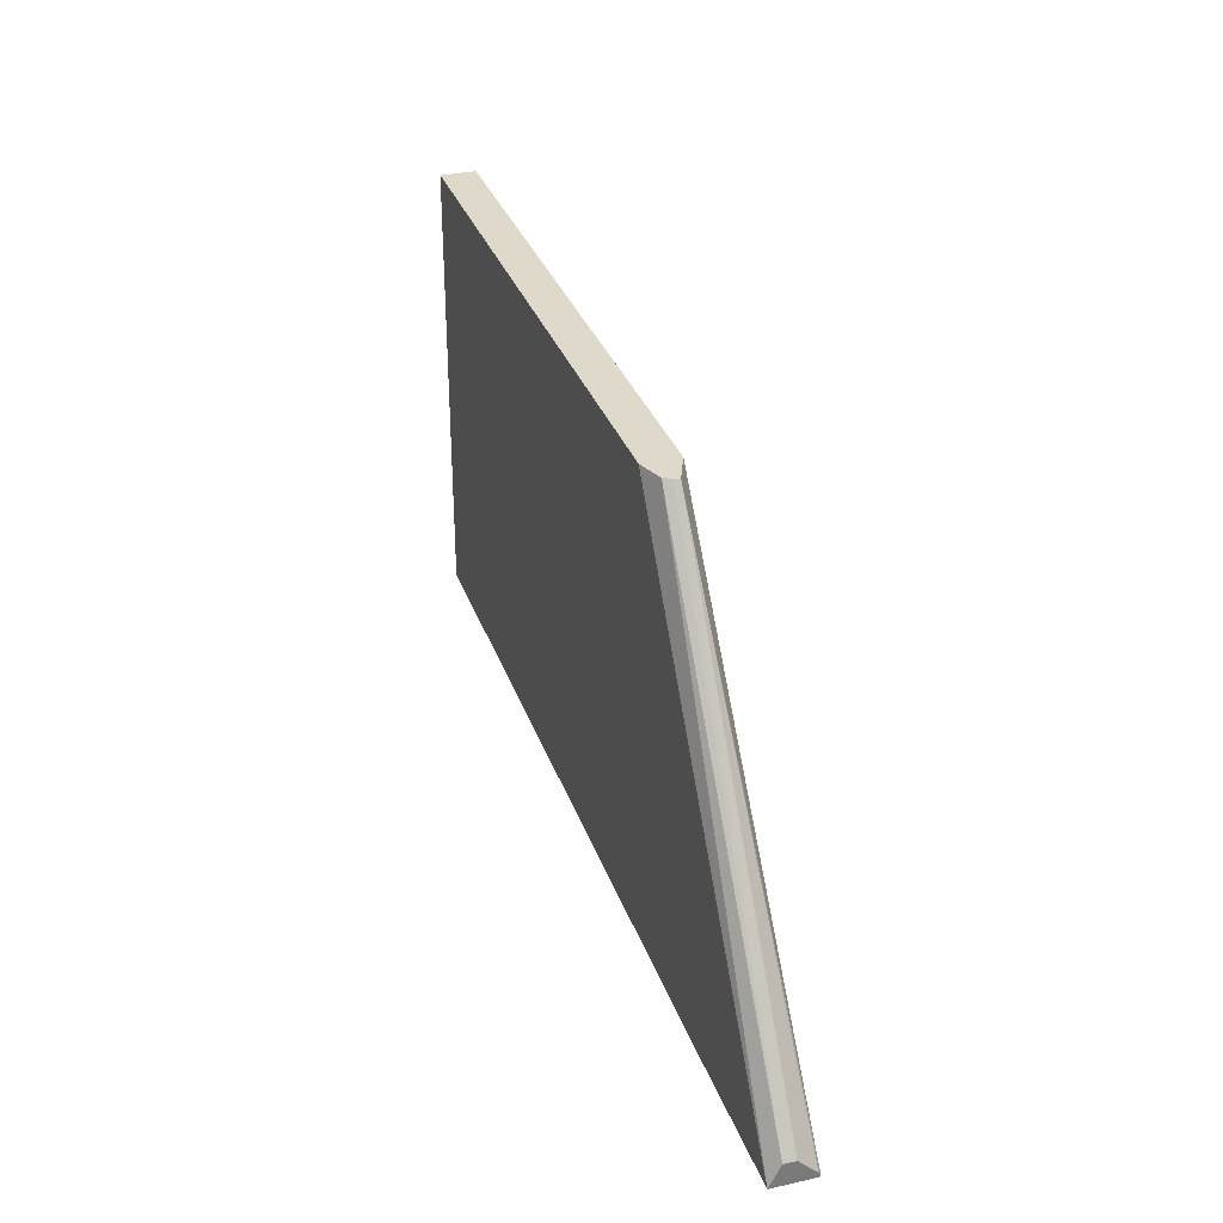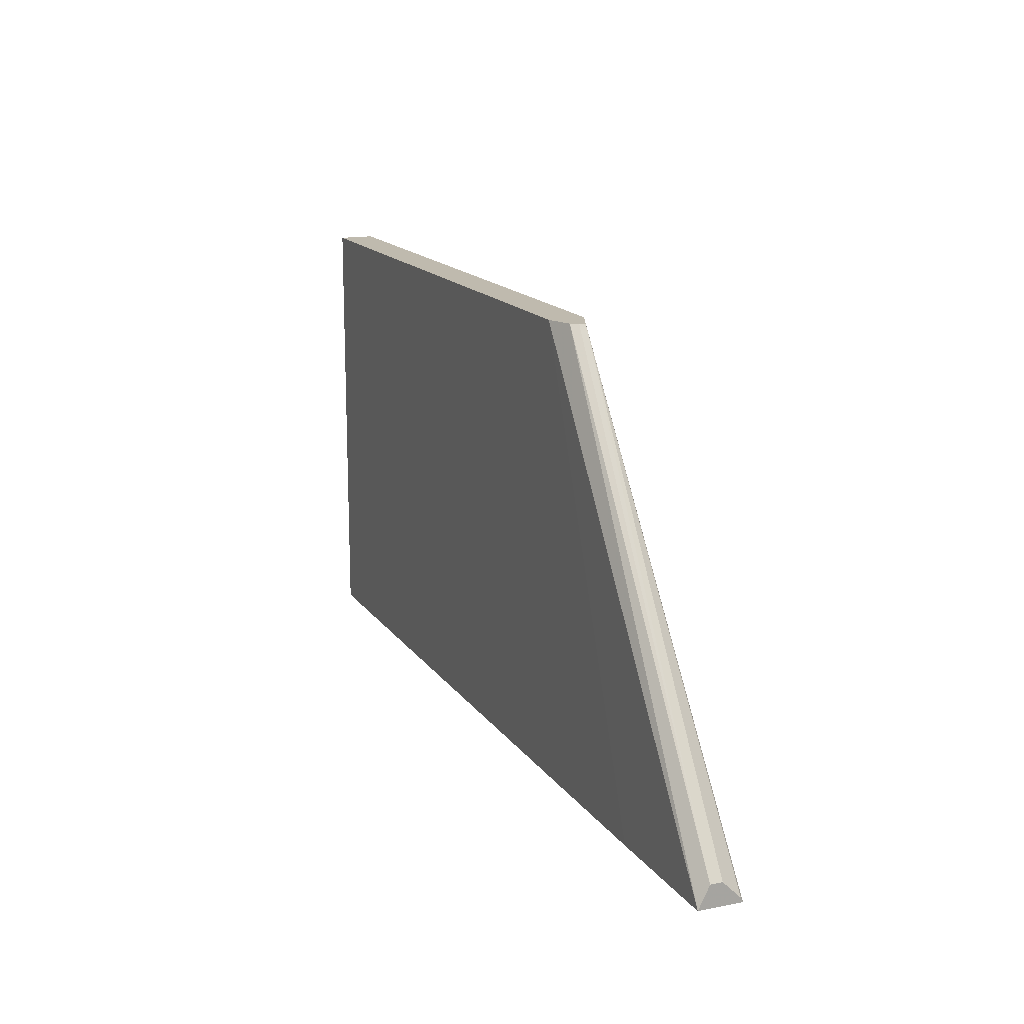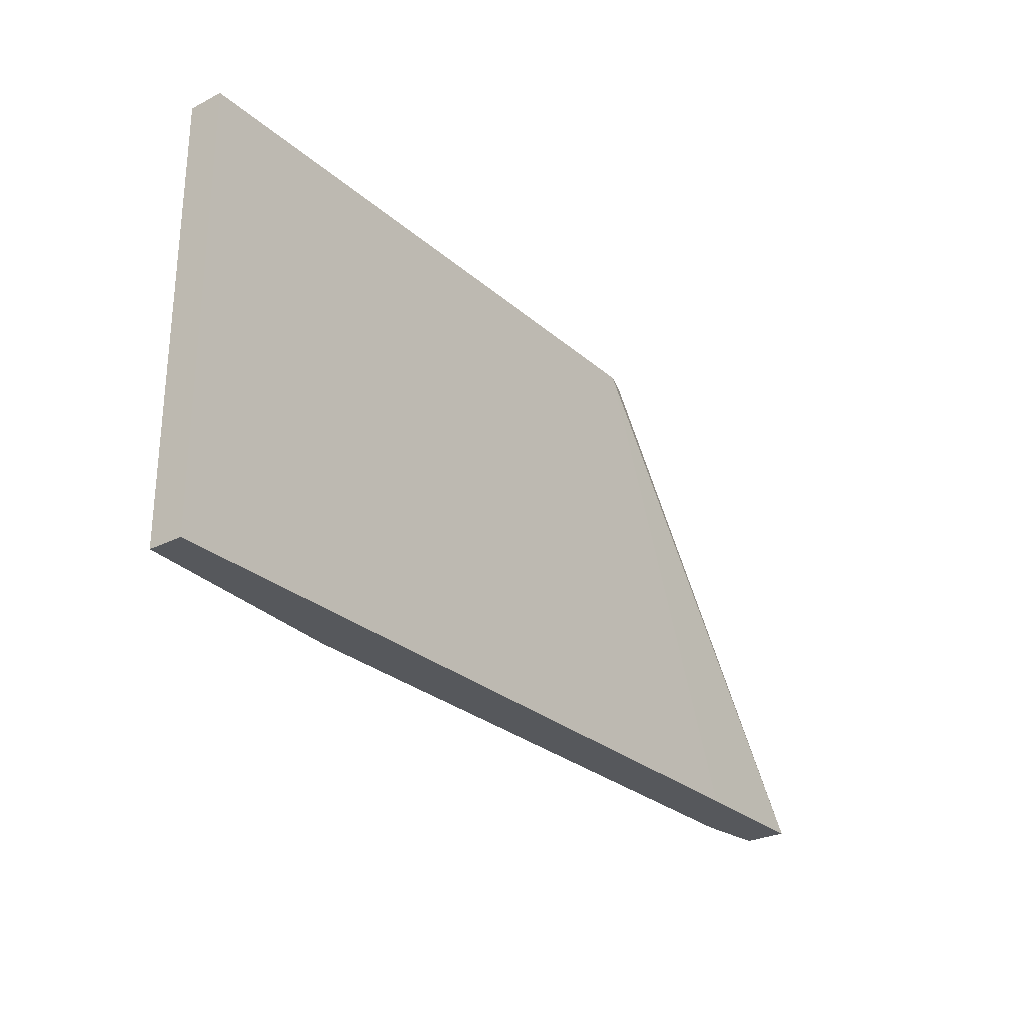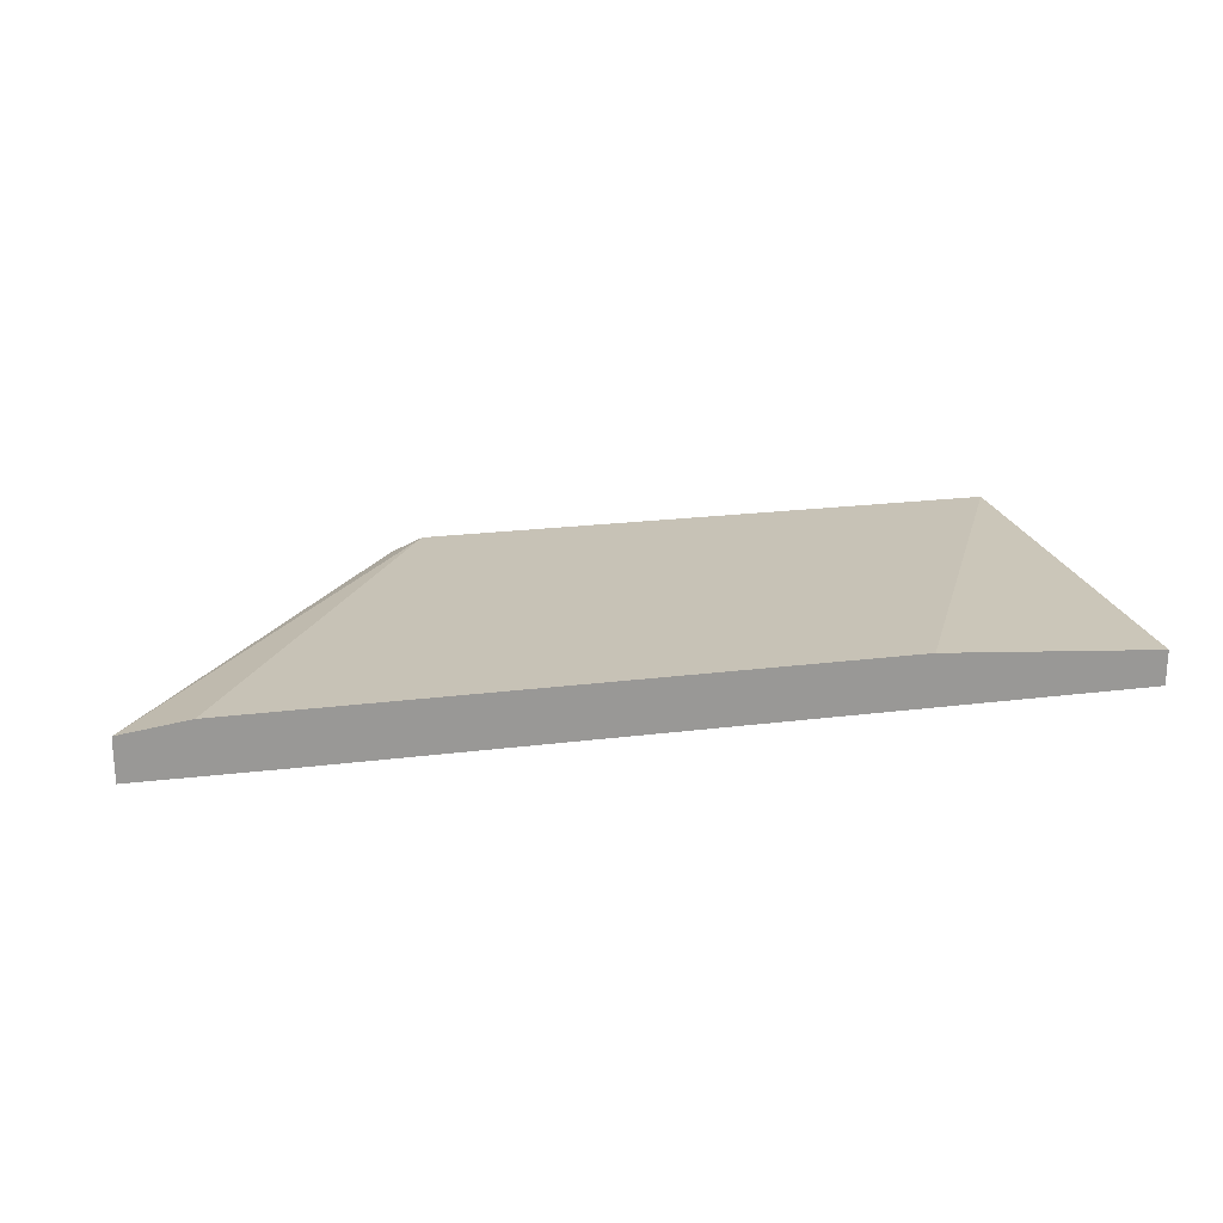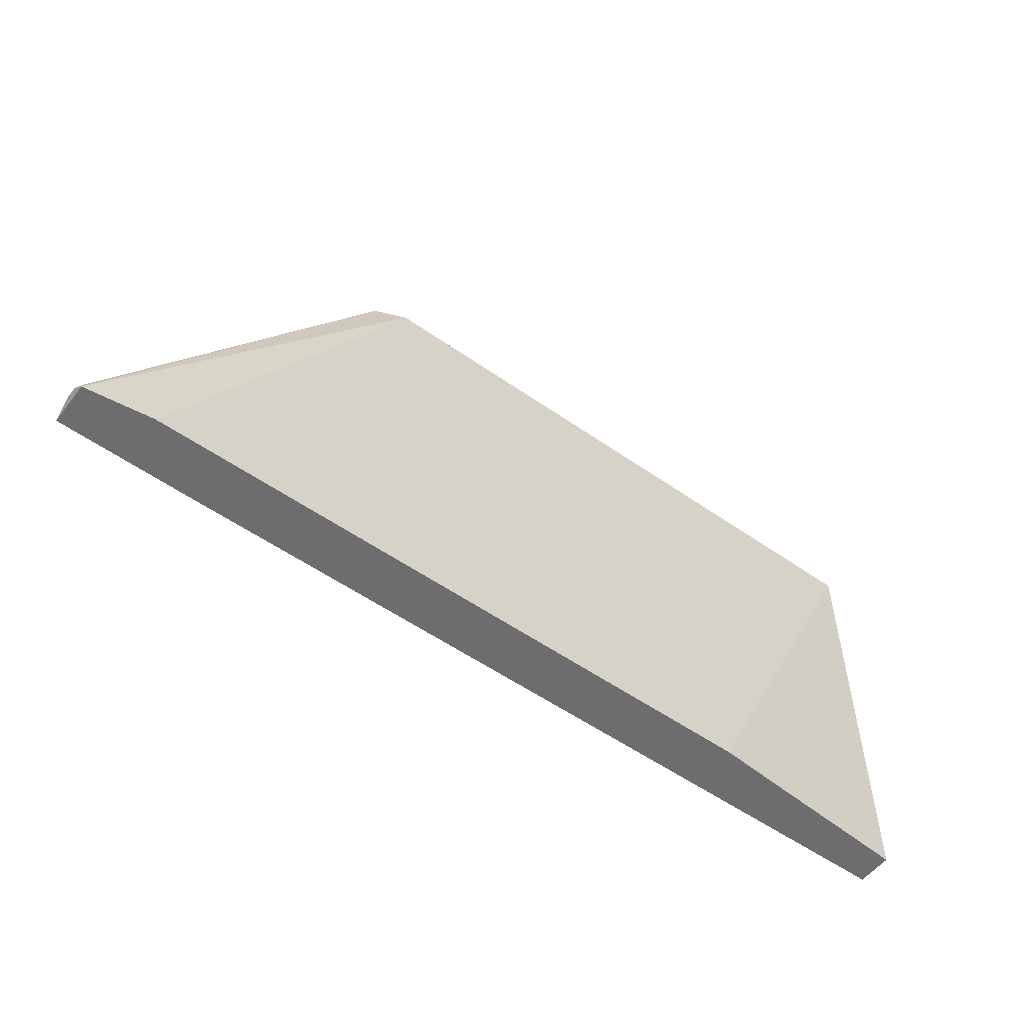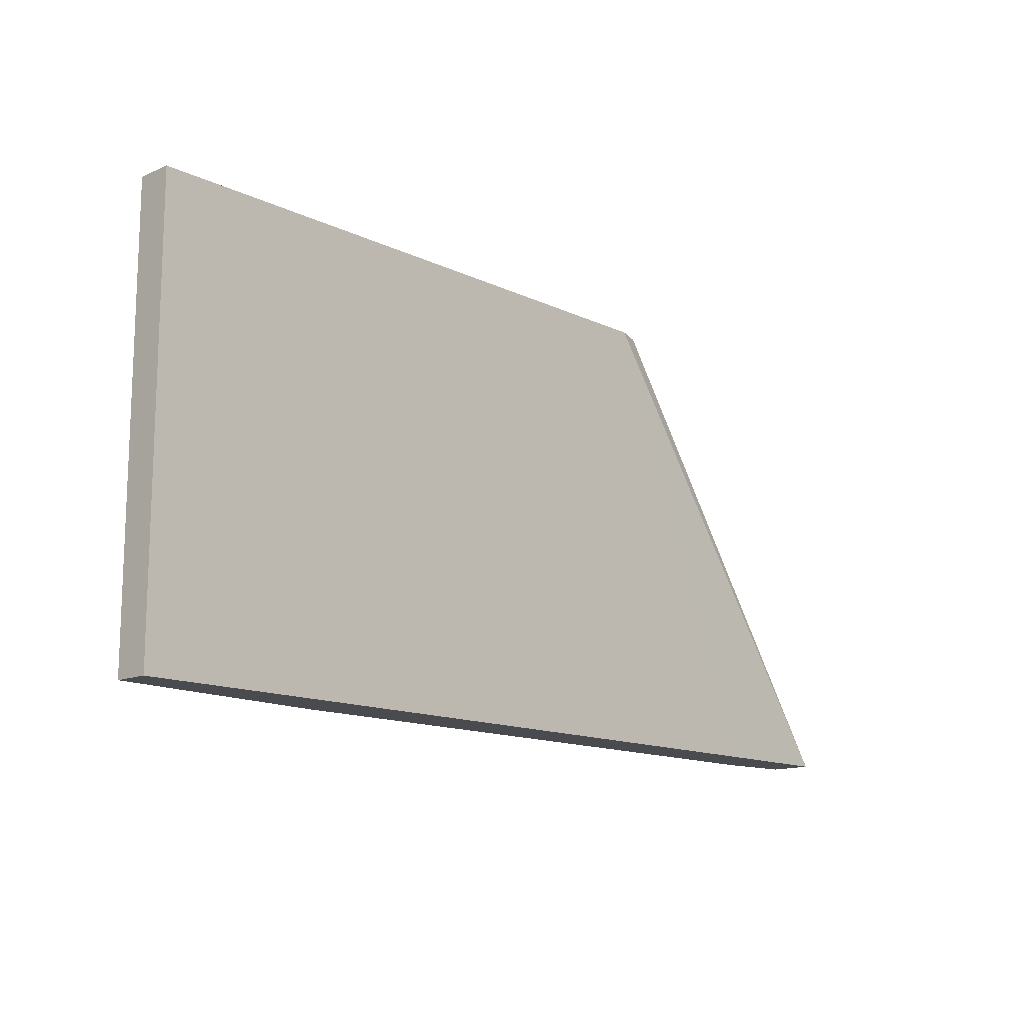
<metadata>
{"format":"obj","ext":"obj","renderer":"f3d","projection":"perspective","resolution":1024,"background":"white","views":[{"elev":31.8,"azim":72.5,"up":"+Z"},{"elev":15.5,"azim":67.4,"up":"+Z"},{"elev":-27.7,"azim":-52.4,"up":"+Z"},{"elev":21.5,"azim":167.4,"up":"+Y"},{"elev":-54.1,"azim":143.2,"up":"+Z"},{"elev":-13.7,"azim":-46.5,"up":"+Z"}]}
</metadata>
<code>
v -0.1851 -1.22e-06 -0.1395
v -0.1277 0.00436 -0.2543
v -0.1851 -1.22e-06 -0.2543
v -0.1851 -0.009097 -0.1395
v -0.02731 -1.22e-06 -0.1395
v 0.036 0.00436 -0.2543
v -0.1851 -0.009097 -0.2543
v -0.02731 -0.009097 -0.1395
v -0.01922 -0.003285 -0.1395
v 0.05316 0.002085 -0.2543
v 0.01781 -0.009097 -0.2543
v 0.05316 -0.008909 -0.2543
v -0.02064 -0.006673 -0.1395
v -0.0197 -0.00473 -0.1395
v 0.05316 -0.006065 -0.2487
v 0.05316 -0.003032 -0.2487
v 0.05316 0.001535 -0.2532
f 4 11 8
f 5 9 10
f 5 10 6
f 8 11 12
f 8 12 13
f 9 16 17
f 9 15 16
f 9 17 10
f 10 17 16
f 10 16 15
f 10 15 12
f 4 7 11
f 9 14 15
f 2 7 3
f 1 14 9
f 2 12 11
f 2 10 12
f 2 6 10
f 1 6 2
f 1 5 6
f 1 9 5
f 1 13 14
f 1 8 13
f 1 4 8
f 1 7 4
f 1 3 7
f 1 2 3
f 12 15 13
f 2 11 7
f 13 15 14

</code>
